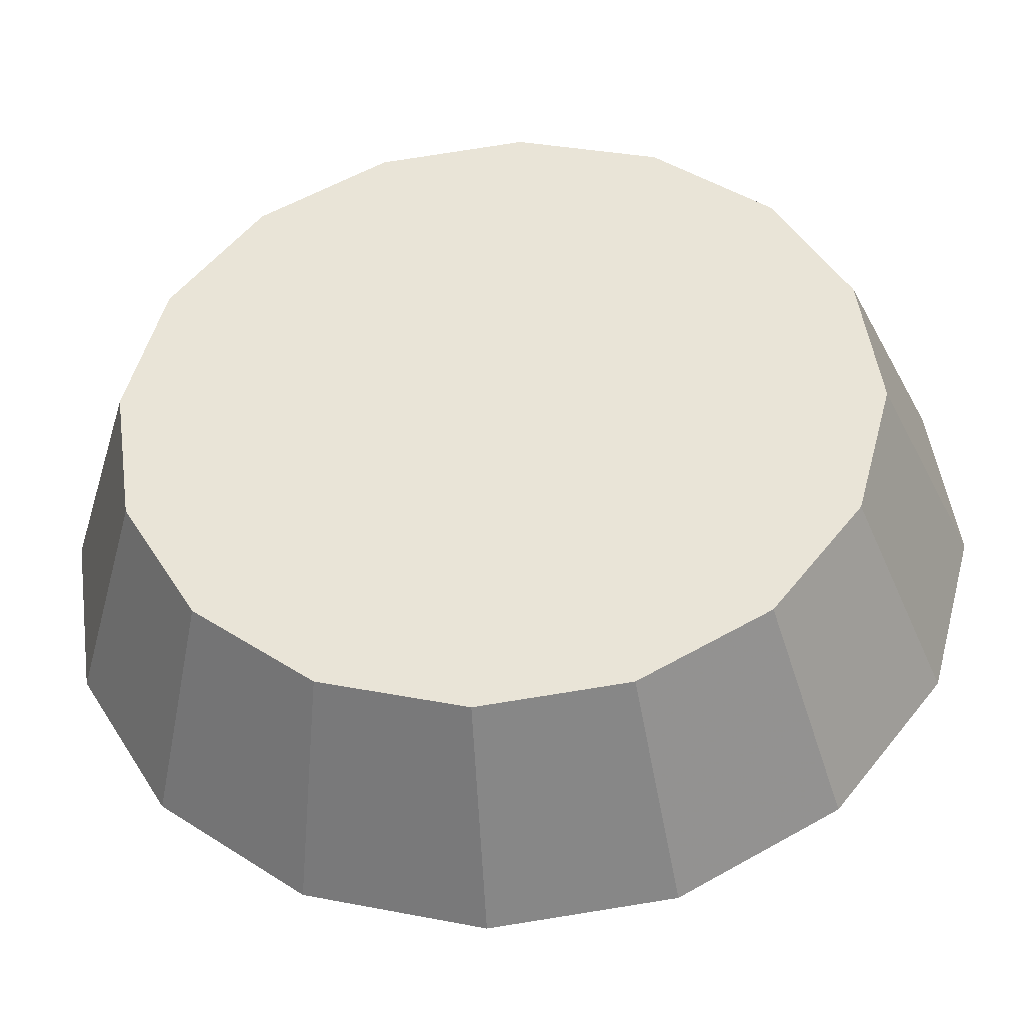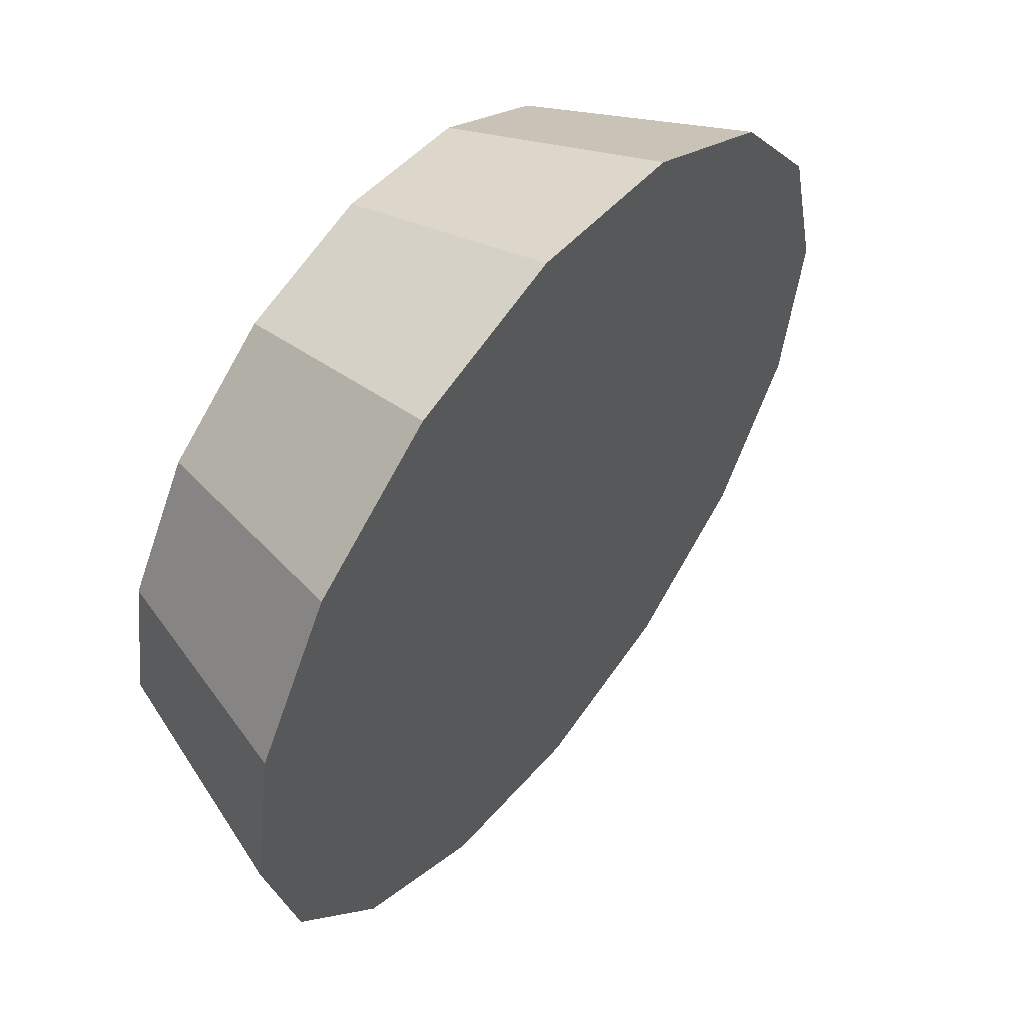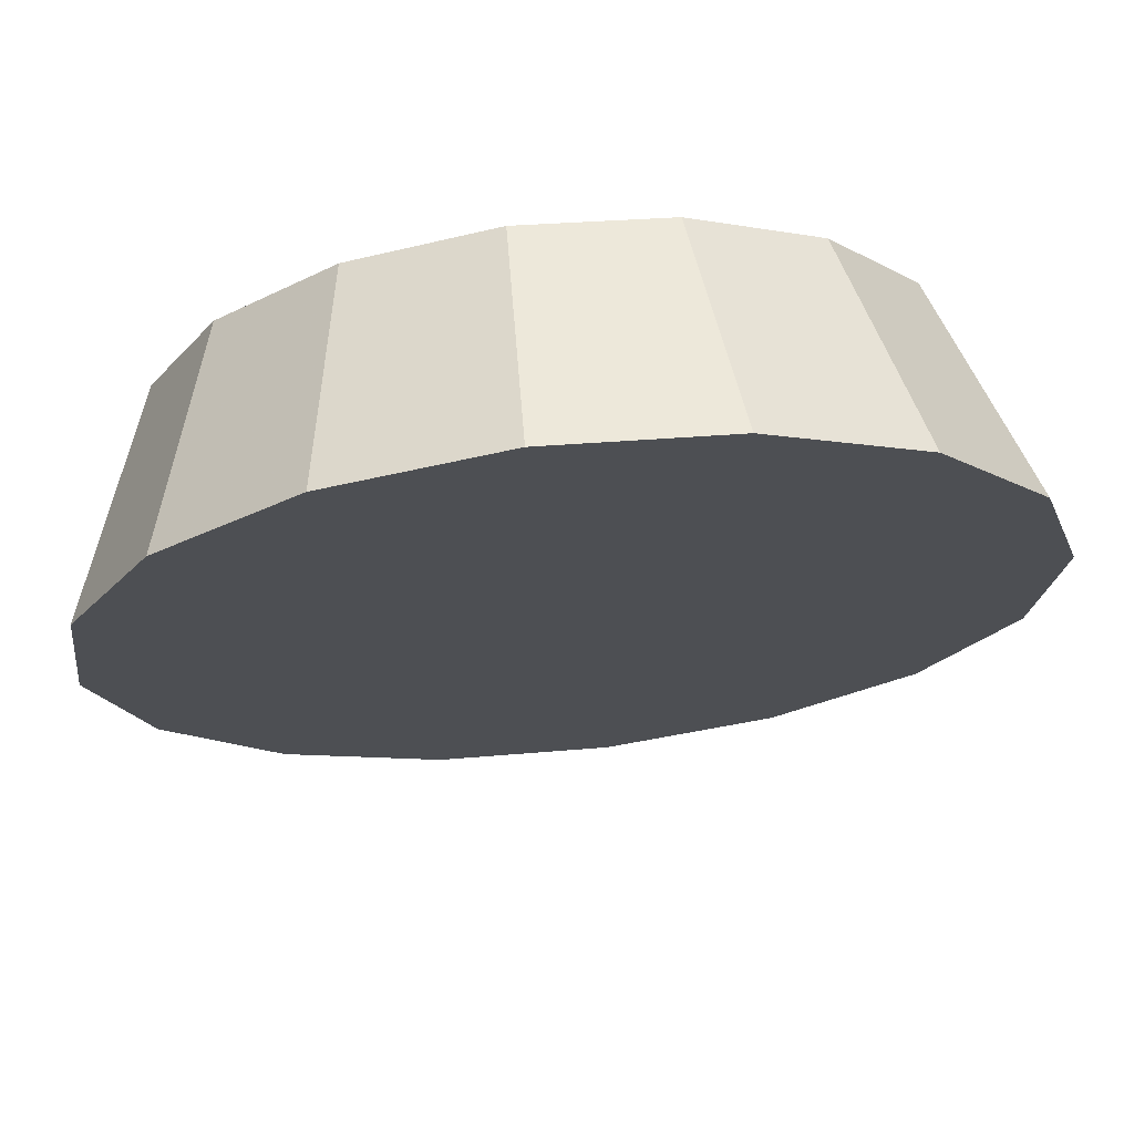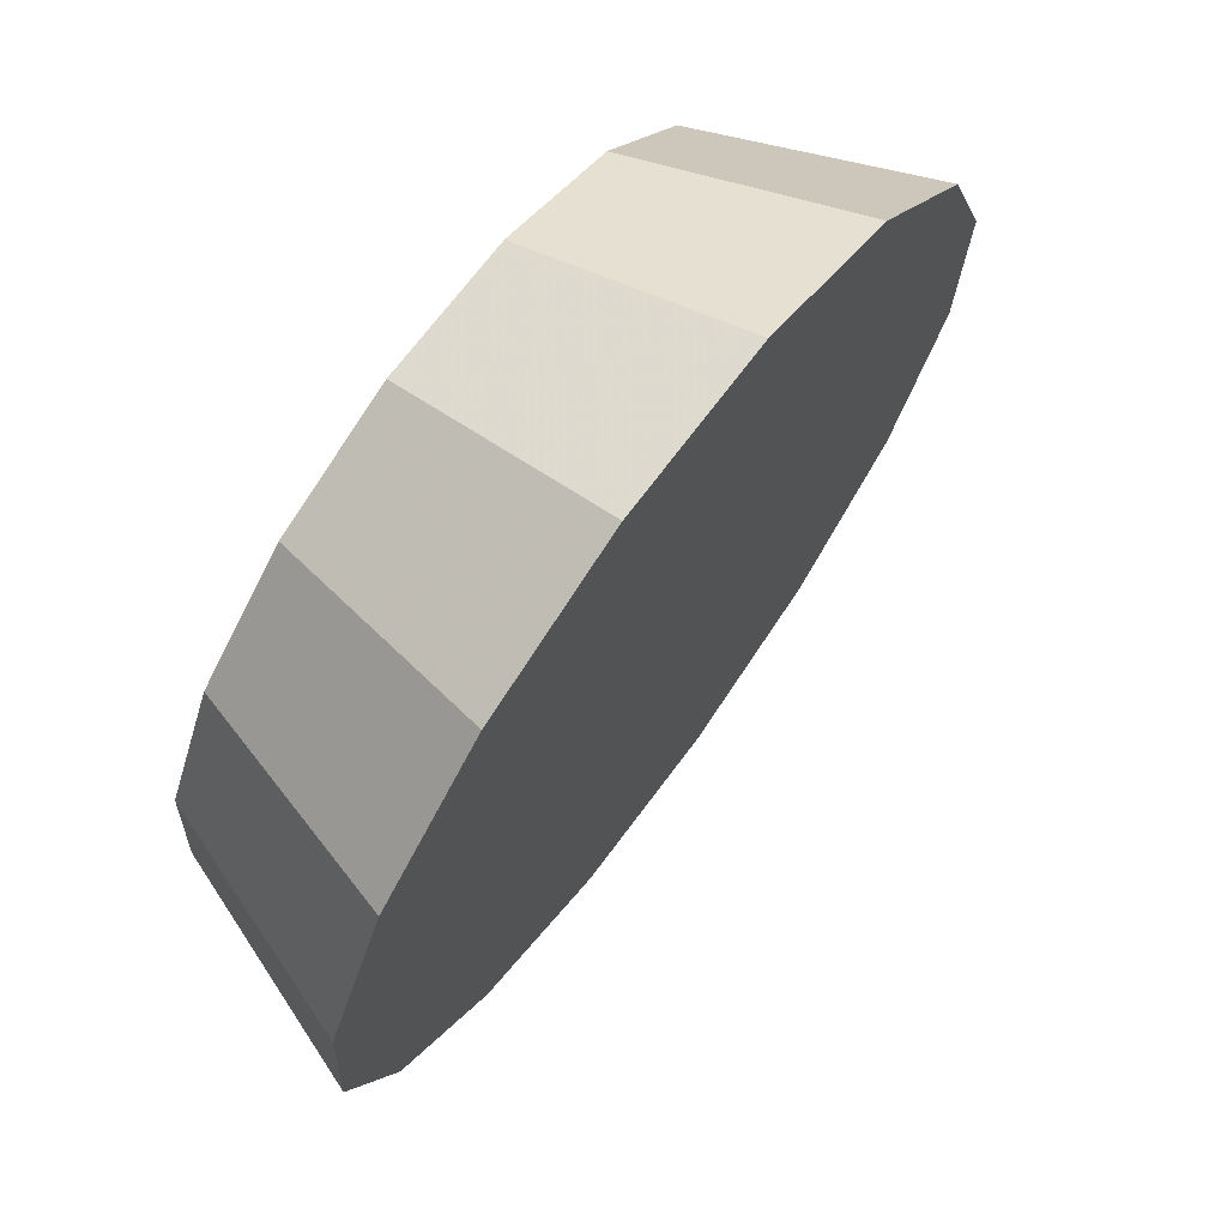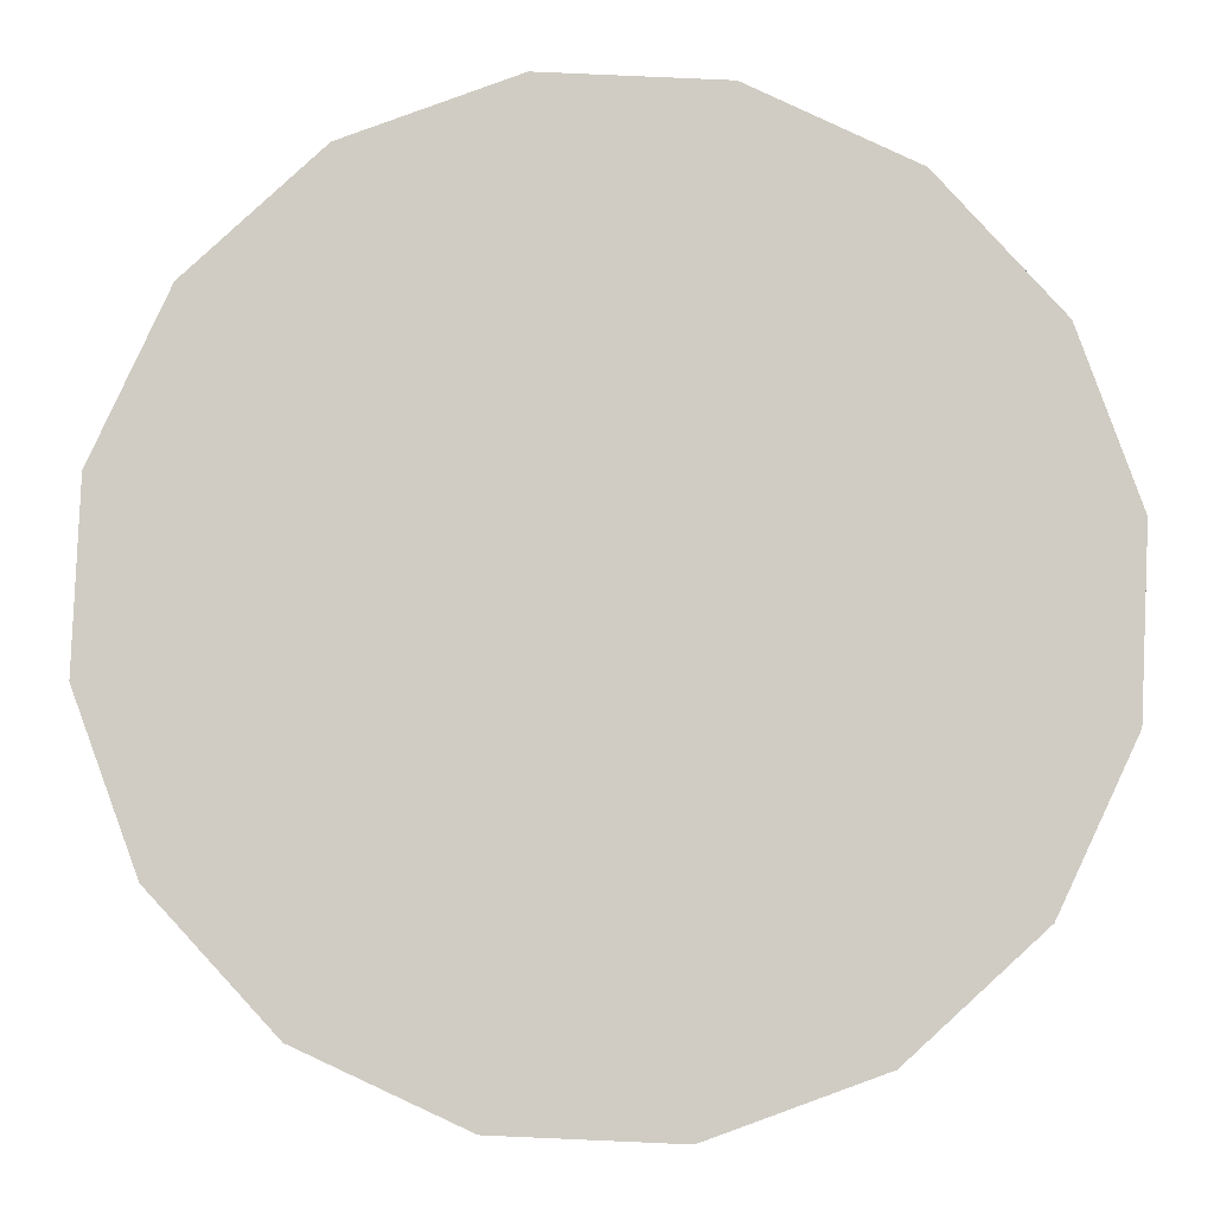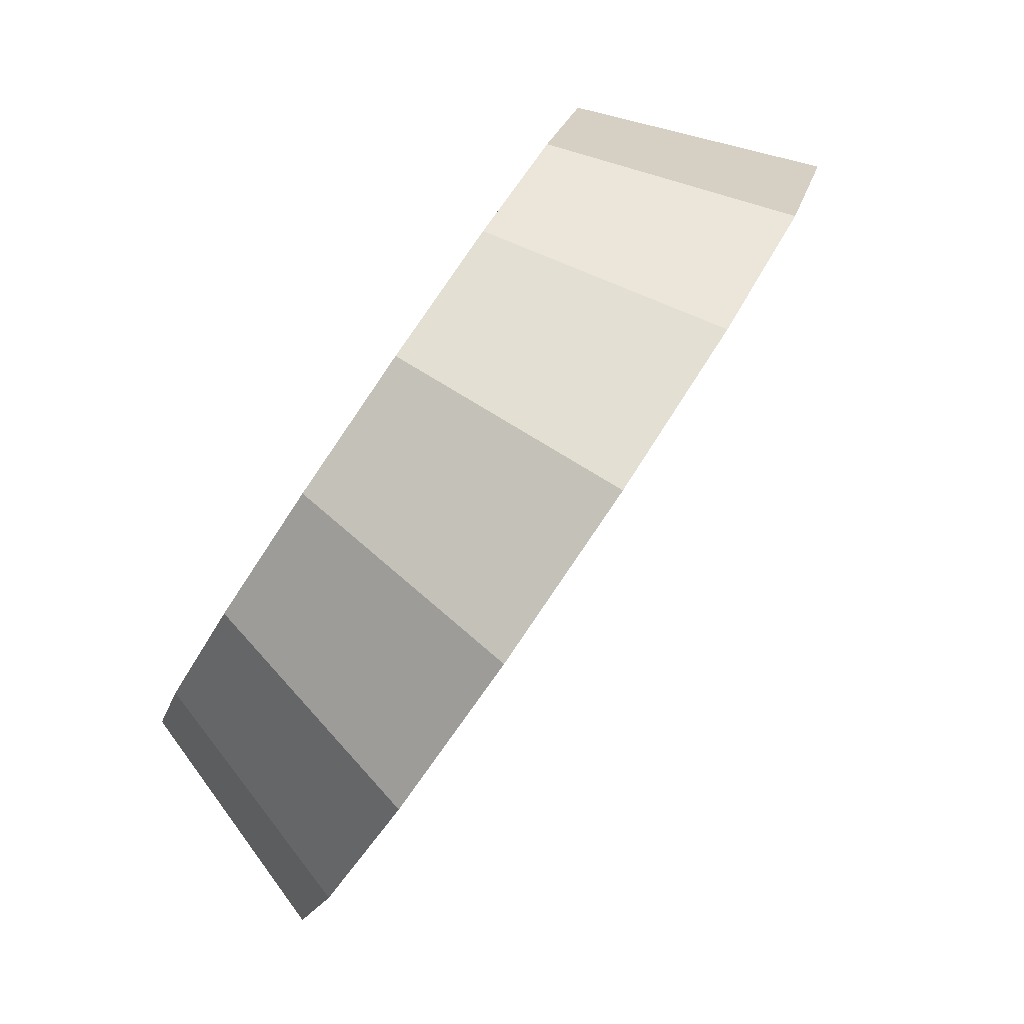
<metadata>
{"format":"obj","ext":"obj","renderer":"f3d","projection":"perspective","resolution":1024,"background":"white","views":[{"elev":-3.7,"azim":-129.4,"up":"+Z"},{"elev":-32.2,"azim":-43.6,"up":"+Z"},{"elev":-71.0,"azim":-127.2,"up":"+Z"},{"elev":-0.5,"azim":59.9,"up":"+Y"},{"elev":-40.0,"azim":137.2,"up":"+Y"},{"elev":5.5,"azim":48.8,"up":"+Y"}]}
</metadata>
<code>
v -2.781 -2.125 1.177
v -2.779 -2.086 1.142
v -2.794 -2.056 1.102
v -2.823 -2.042 1.061
v -2.862 -2.044 1.026
v -2.905 -2.062 1.003
v -2.946 -2.094 0.9953
v -2.978 -2.134 1.003
v -2.996 -2.177 1.026
v -2.998 -2.217 1.061
v -2.983 -2.246 1.102
v -2.954 -2.26 1.142
v -2.915 -2.259 1.177
v -2.872 -2.24 1.2
v -2.831 -2.208 1.208
v -2.799 -2.168 1.2
v -2.889 -2.151 1.102
v -2.889 -2.151 1.102
v -2.889 -2.151 1.102
v -2.889 -2.151 1.102
v -2.889 -2.151 1.102
v -2.889 -2.151 1.102
v -2.889 -2.151 1.102
v -2.889 -2.151 1.102
v -2.889 -2.151 1.102
v -2.889 -2.151 1.102
v -2.889 -2.151 1.102
v -2.889 -2.151 1.102
v -2.889 -2.151 1.102
v -2.889 -2.151 1.102
v -2.889 -2.151 1.102
v -2.889 -2.151 1.102
v -2.838 -2.092 1.203
v -2.837 -2.061 1.175
v -2.849 -2.037 1.142
v -2.872 -2.025 1.109
v -2.904 -2.026 1.08
v -2.939 -2.041 1.062
v -2.973 -2.067 1.055
v -2.999 -2.1 1.062
v -3.013 -2.135 1.08
v -3.015 -2.167 1.109
v -3.003 -2.191 1.142
v -2.979 -2.203 1.175
v -2.947 -2.202 1.203
v -2.912 -2.187 1.222
v -2.879 -2.161 1.229
v -2.853 -2.128 1.222
v -2.926 -2.114 1.142
v -2.926 -2.114 1.142
v -2.926 -2.114 1.142
v -2.926 -2.114 1.142
v -2.926 -2.114 1.142
v -2.926 -2.114 1.142
v -2.926 -2.114 1.142
v -2.926 -2.114 1.142
v -2.926 -2.114 1.142
v -2.926 -2.114 1.142
v -2.926 -2.114 1.142
v -2.926 -2.114 1.142
v -2.926 -2.114 1.142
v -2.926 -2.114 1.142
v -2.926 -2.114 1.142
v -2.926 -2.114 1.142
f 33 34 49
f 49 34 50
f 34 35 50
f 50 35 51
f 35 36 51
f 51 36 52
f 36 37 52
f 52 37 53
f 37 38 53
f 53 38 54
f 38 39 54
f 54 39 55
f 39 40 55
f 55 40 56
f 40 41 56
f 56 41 57
f 41 42 57
f 57 42 58
f 42 43 58
f 58 43 59
f 43 44 59
f 59 44 60
f 44 45 60
f 60 45 61
f 45 46 61
f 61 46 62
f 46 47 62
f 62 47 63
f 47 48 63
f 63 48 64
f 48 33 64
f 64 33 49
f 2 1 17
f 2 17 18
f 3 2 18
f 3 18 19
f 4 3 19
f 4 19 20
f 5 4 20
f 5 20 21
f 6 5 21
f 6 21 22
f 7 6 22
f 7 22 23
f 8 7 23
f 8 23 24
f 9 8 24
f 9 24 25
f 10 9 25
f 10 25 26
f 11 10 26
f 11 26 27
f 12 11 27
f 12 27 28
f 13 12 28
f 13 28 29
f 14 13 29
f 14 29 30
f 15 14 30
f 15 30 31
f 16 15 31
f 16 31 32
f 1 16 32
f 1 32 17
f 49 50 17
f 17 50 18
f 50 51 18
f 18 51 19
f 51 52 19
f 19 52 20
f 52 53 20
f 20 53 21
f 53 54 21
f 21 54 22
f 54 55 22
f 22 55 23
f 55 56 23
f 23 56 24
f 56 57 24
f 24 57 25
f 57 58 25
f 25 58 26
f 58 59 26
f 26 59 27
f 59 60 27
f 27 60 28
f 60 61 28
f 28 61 29
f 61 62 29
f 29 62 30
f 62 63 30
f 30 63 31
f 63 64 31
f 31 64 32
f 64 49 32
f 32 49 17
f 1 2 33
f 33 2 34
f 2 3 34
f 34 3 35
f 3 4 35
f 35 4 36
f 4 5 36
f 36 5 37
f 5 6 37
f 37 6 38
f 6 7 38
f 38 7 39
f 7 8 39
f 39 8 40
f 8 9 40
f 40 9 41
f 9 10 41
f 41 10 42
f 10 11 42
f 42 11 43
f 11 12 43
f 43 12 44
f 12 13 44
f 44 13 45
f 13 14 45
f 45 14 46
f 14 15 46
f 46 15 47
f 15 16 47
f 47 16 48
f 16 1 48
f 48 1 33

</code>
